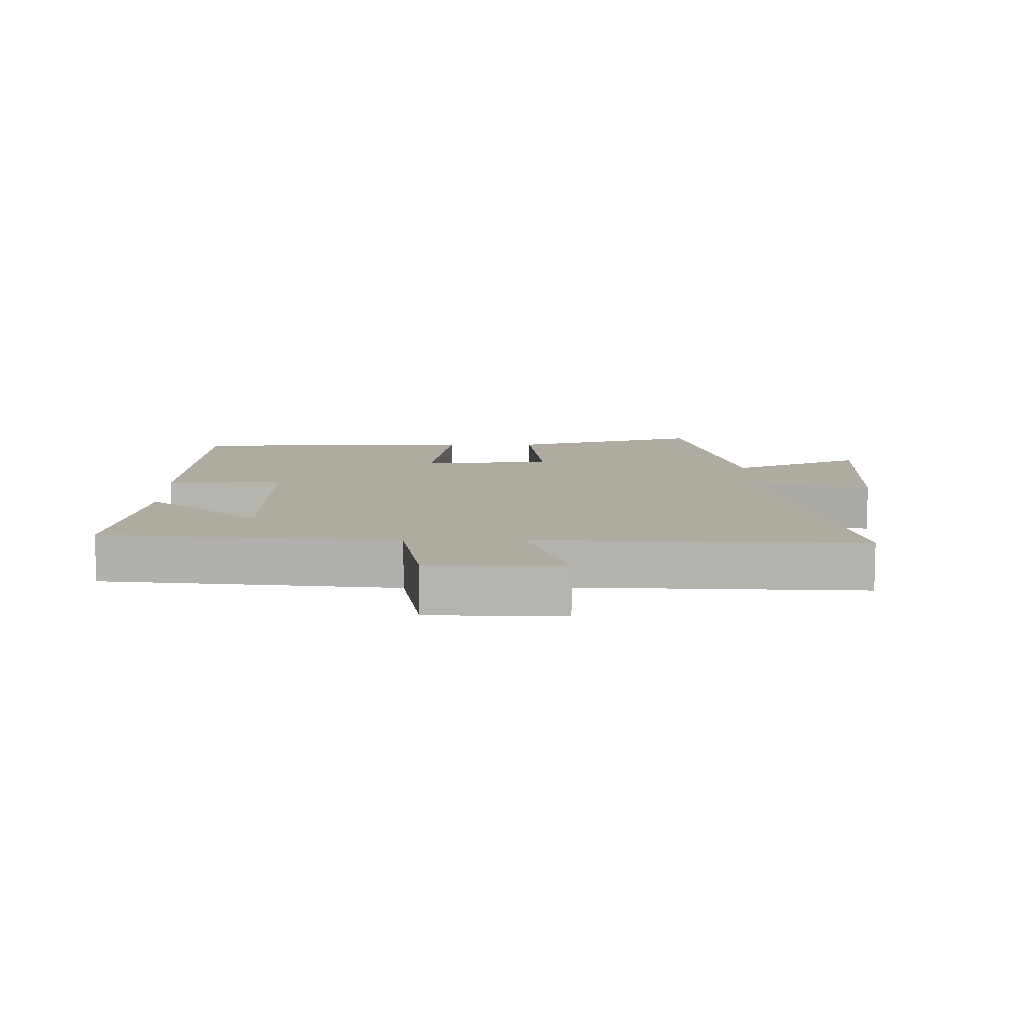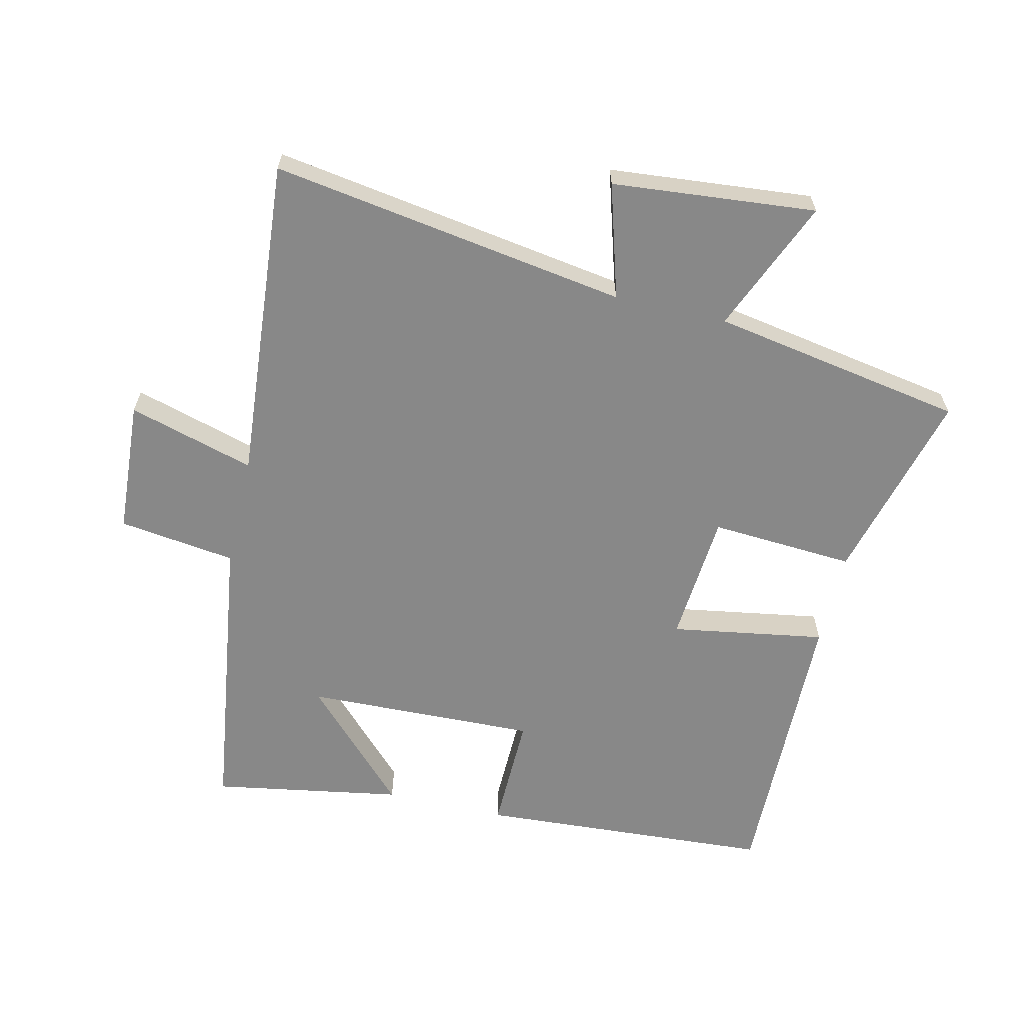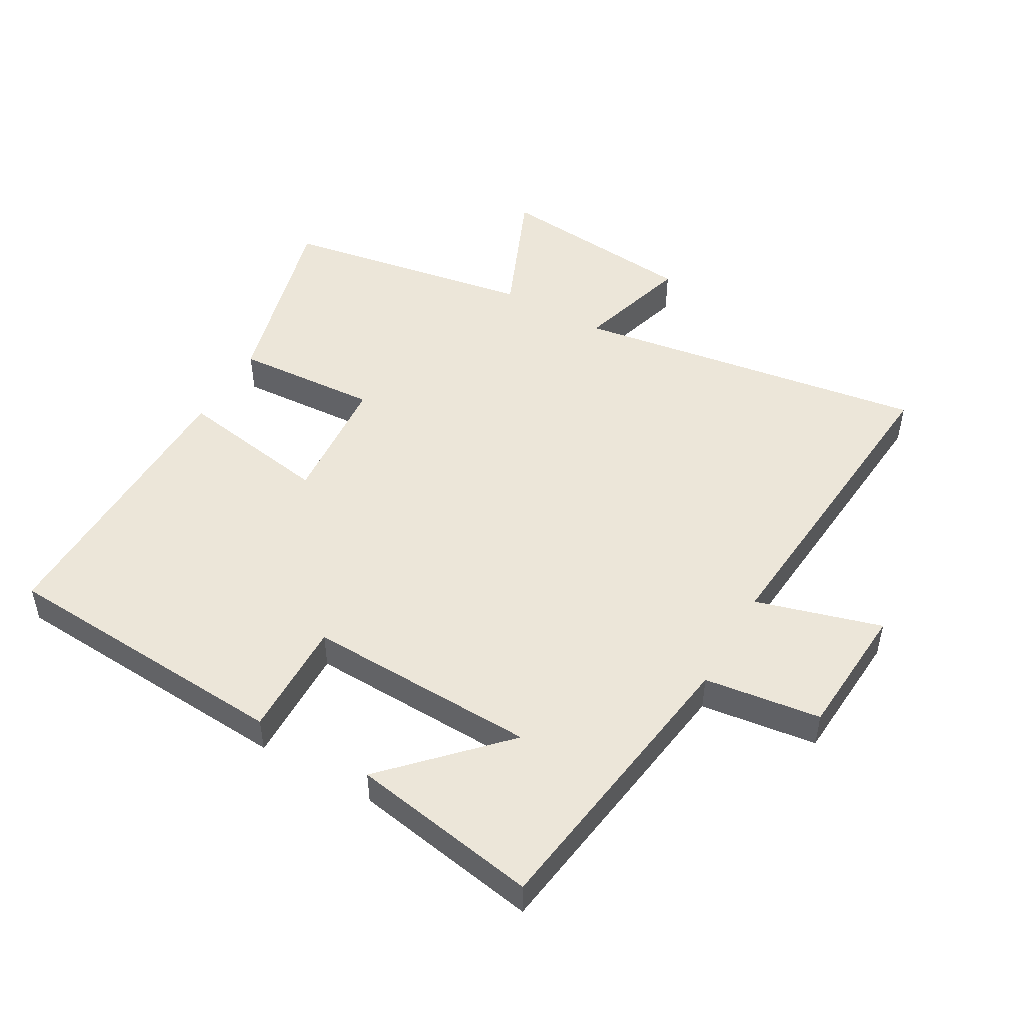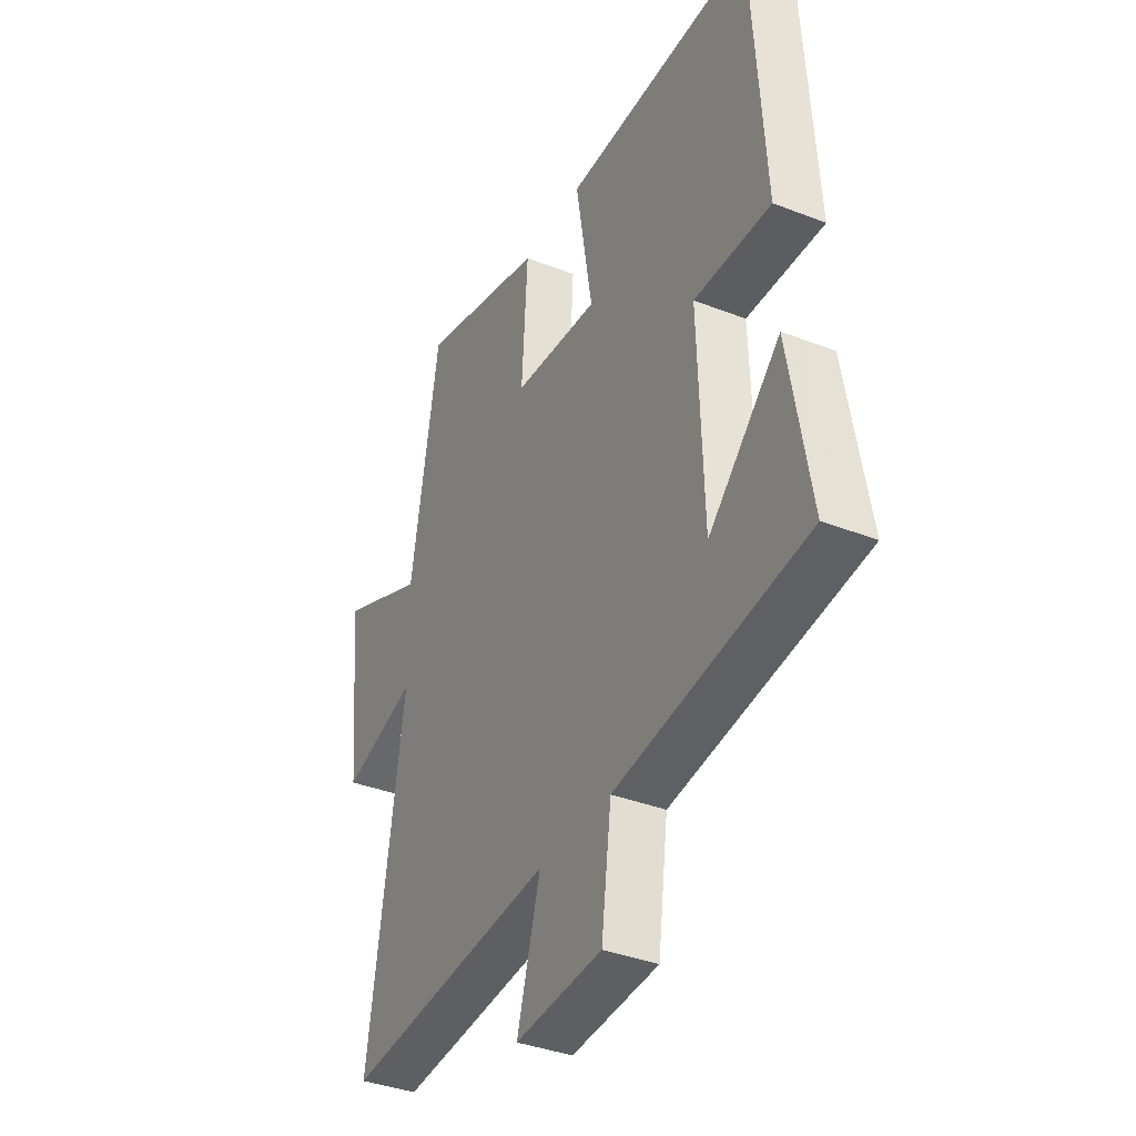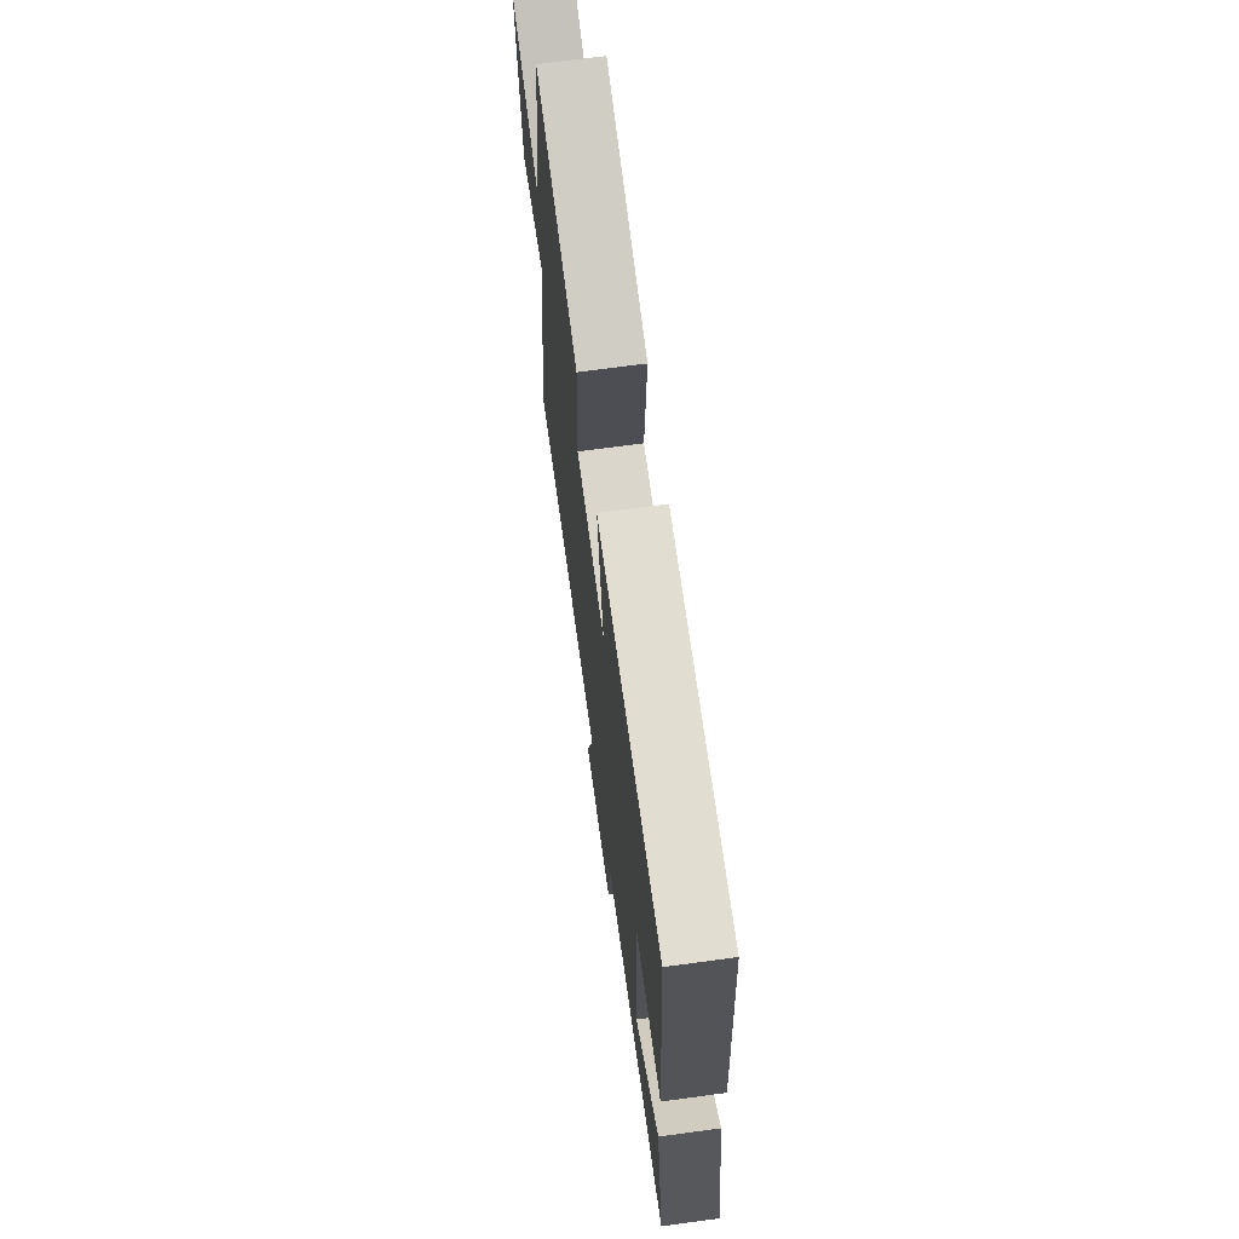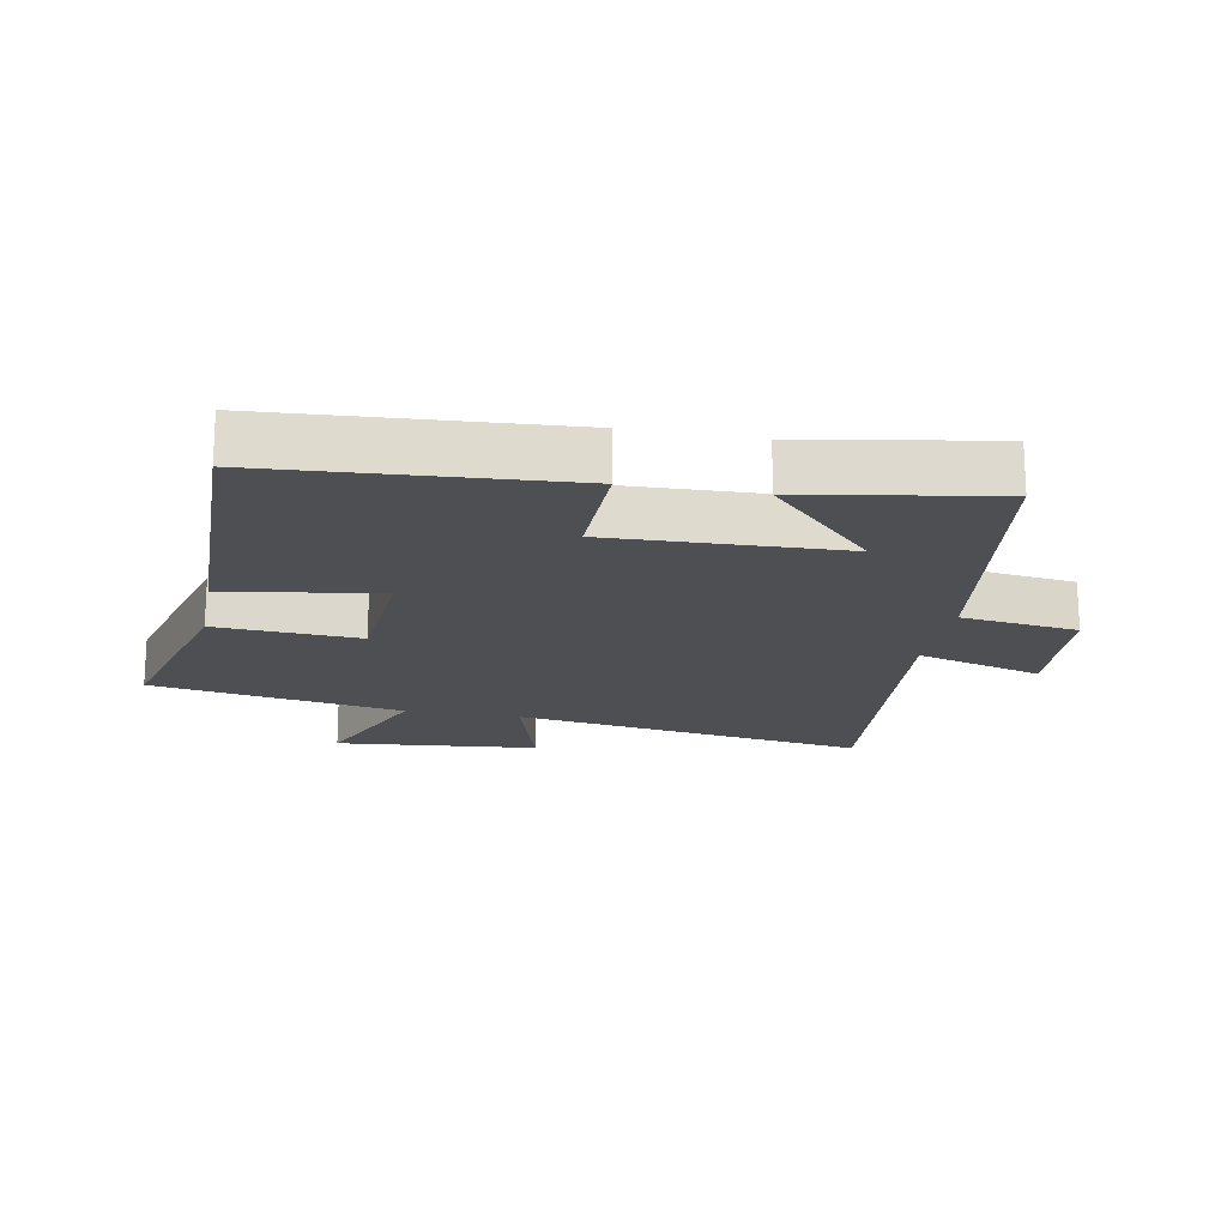
<metadata>
{"format":"obj","ext":"obj","renderer":"f3d","projection":"perspective","resolution":1024,"background":"white","views":[{"elev":9.8,"azim":177.9,"up":"+Y"},{"elev":-62.9,"azim":-103.2,"up":"+Y"},{"elev":49.4,"azim":119.7,"up":"+Y"},{"elev":-37.0,"azim":63.3,"up":"+Z"},{"elev":69.5,"azim":82.3,"up":"+Z"},{"elev":-18.2,"azim":79.4,"up":"+Y"}]}
</metadata>
<code>
v -0.432 0.07 0.579
v -0.132 0.07 0.5
v -0.146 0.07 0.276
v 0.058 0.07 0.26
v 0.018 0.07 0.5
v 0.47 0.07 0.509
v 0.5 0.07 0.051
v 0.317 0.07 0.054
v 0.329 0.07 -0.306
v 0.5 0.07 -0.141
v 0.551 0.07 -0.435
v 0.096 0.07 -0.5
v 0.072 0.07 -0.682
v -0.136 0.07 -0.696
v -0.08 0.07 -0.5
v -0.585 0.07 -0.543
v -0.5 0.07 0.01
v -0.677 0.07 -0.043
v -0.707 0.07 0.273
v -0.5 0.07 0.186
v -0.432 0 0.579
v -0.132 0 0.5
v -0.146 0 0.276
v 0.058 0 0.26
v 0.018 0 0.5
v 0.47 0 0.509
v 0.5 0 0.051
v 0.317 0 0.054
v 0.329 0 -0.306
v 0.5 0 -0.141
v 0.551 0 -0.435
v 0.096 0 -0.5
v 0.072 0 -0.682
v -0.136 0 -0.696
v -0.08 0 -0.5
v -0.585 0 -0.543
v -0.5 0 0.01
v -0.677 0 -0.043
v -0.707 0 0.273
v -0.5 0 0.186
f 17 18 19 20
f 17 20 1 2
f 15 16 17
f 12 13 14 15
f 9 10 11
f 9 11 12 15
f 5 6 7 8
f 4 5 8 9
f 3 4 9 15
f 17 2 3
f 3 15 17
f 40 39 38 37
f 22 21 40 37
f 37 36 35
f 35 34 33 32
f 31 30 29
f 35 32 31 29
f 28 27 26 25
f 29 28 25 24
f 35 29 24 23
f 23 22 37
f 37 35 23
f 1 21 22 2
f 2 22 23 3
f 3 23 24 4
f 4 24 25 5
f 5 25 26 6
f 6 26 27 7
f 7 27 28 8
f 8 28 29 9
f 9 29 30 10
f 10 30 31 11
f 11 31 32 12
f 12 32 33 13
f 13 33 34 14
f 14 34 35 15
f 15 35 36 16
f 16 36 37 17
f 17 37 38 18
f 18 38 39 19
f 19 39 40 20
f 20 40 21 1

</code>
